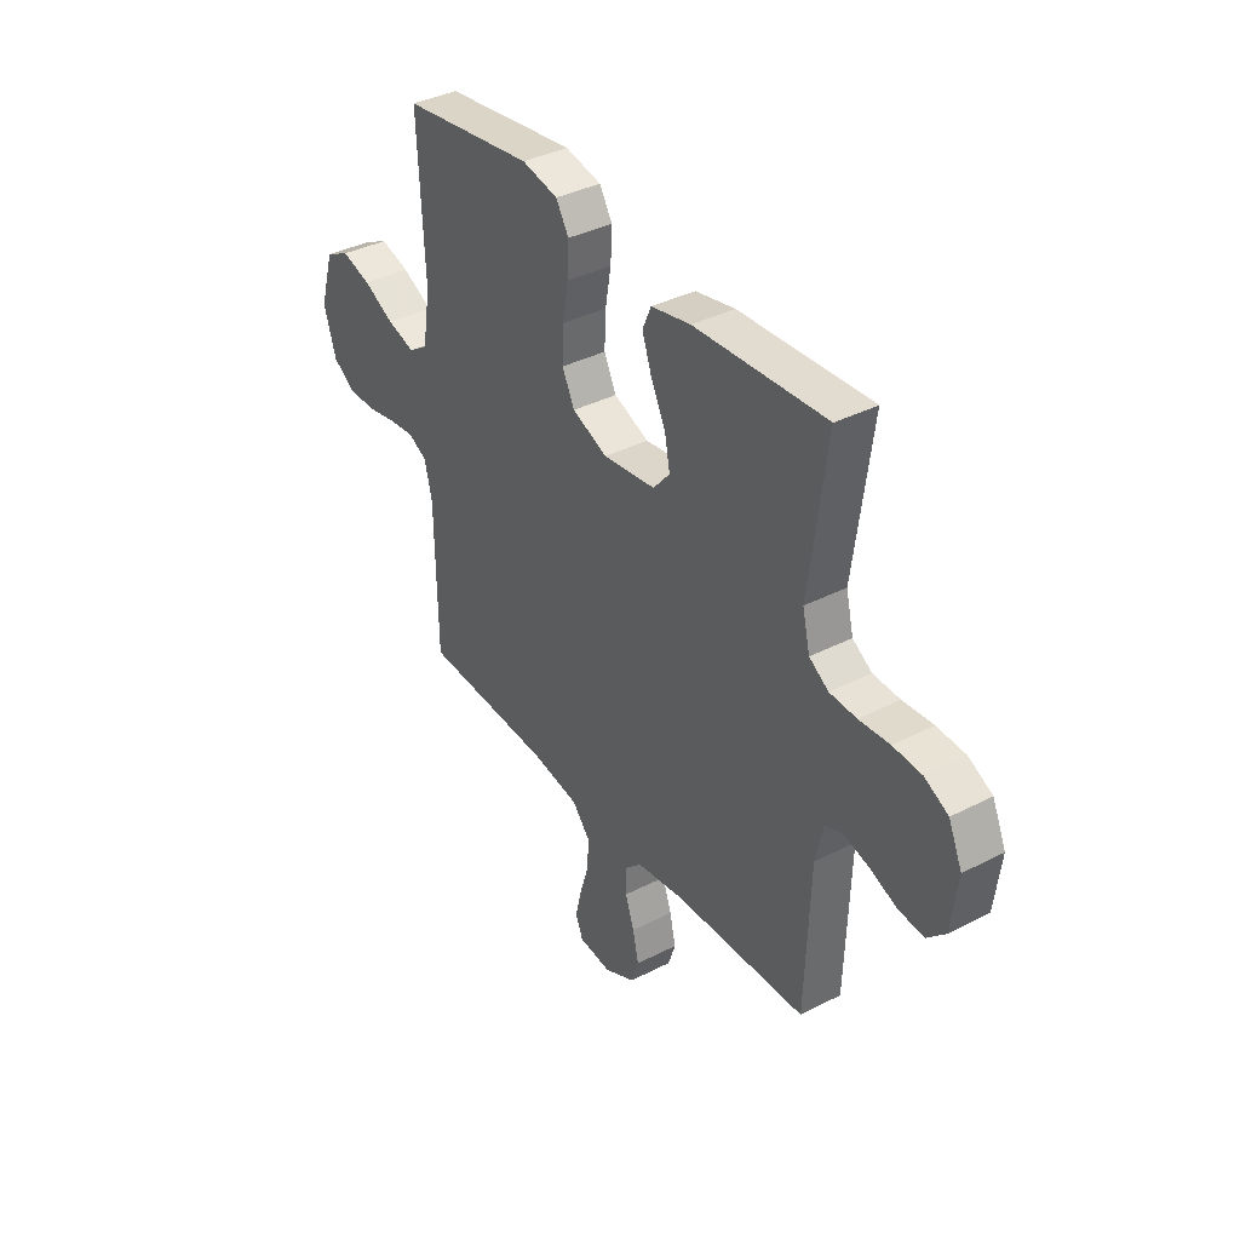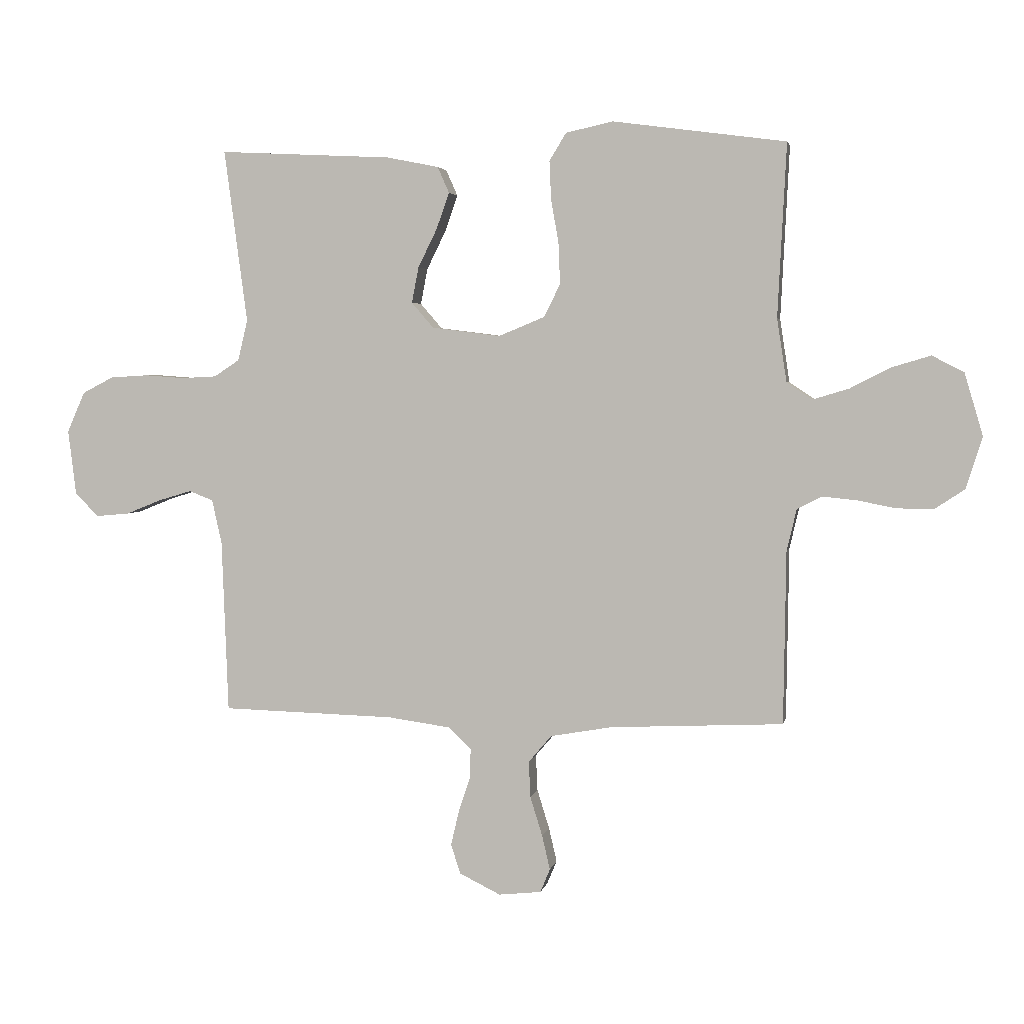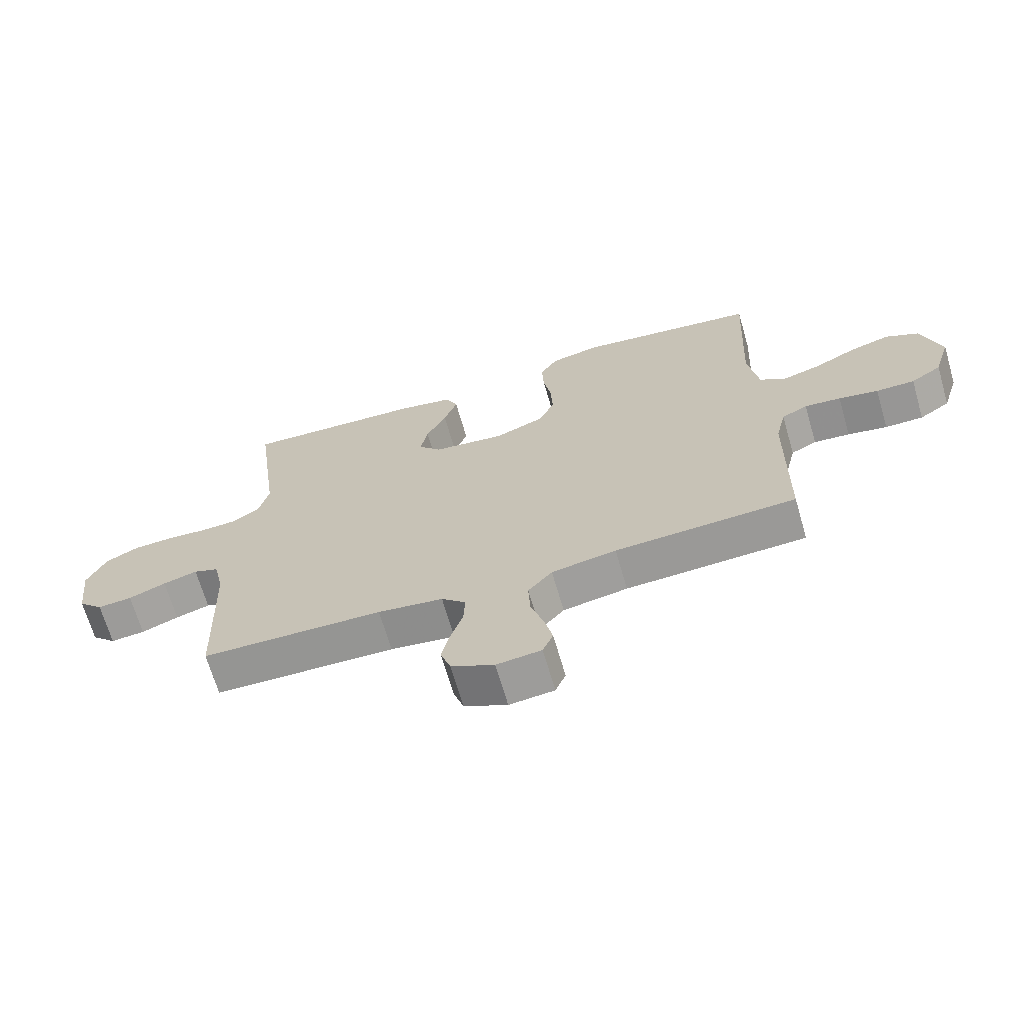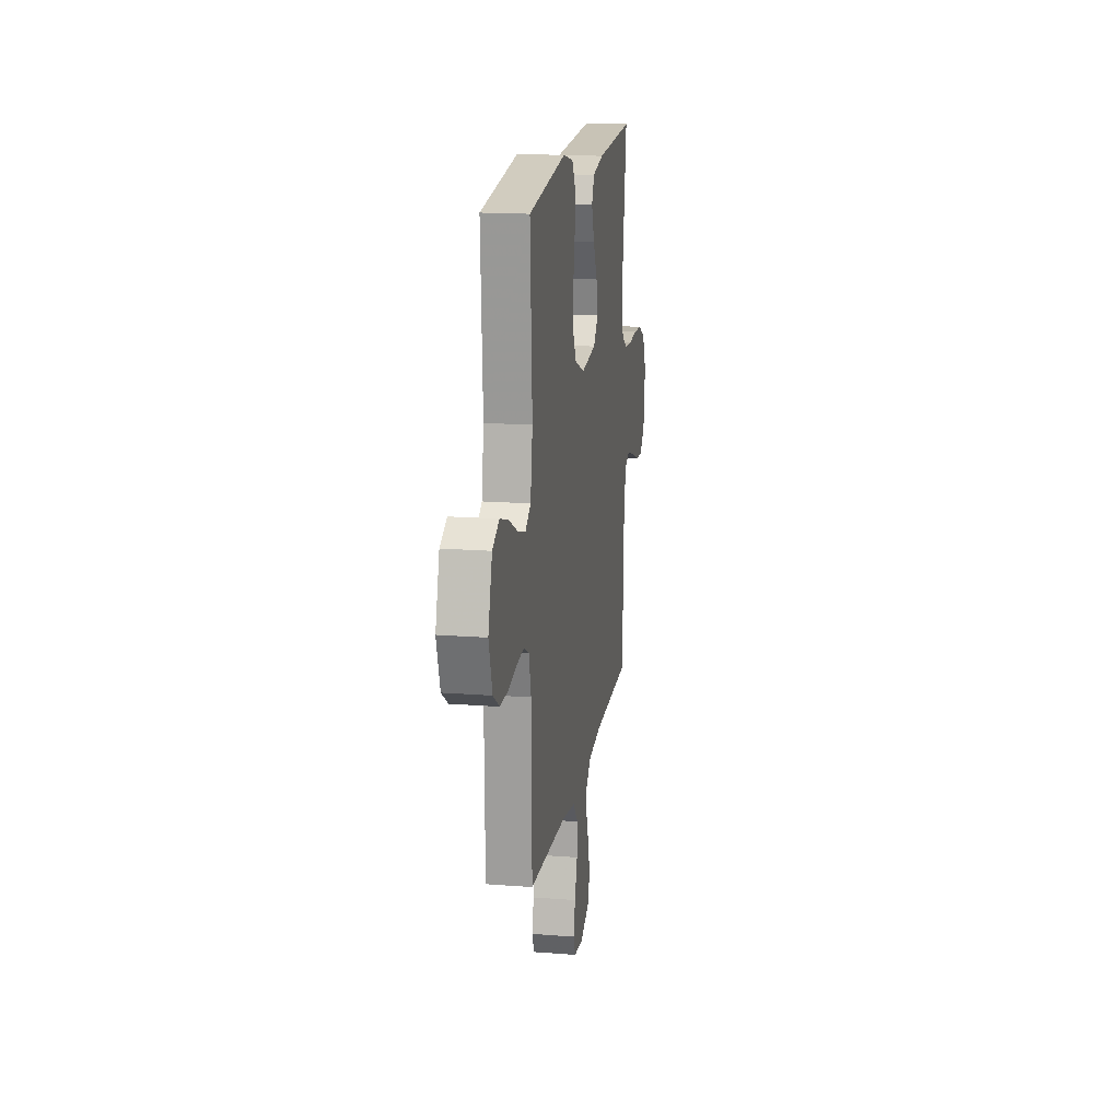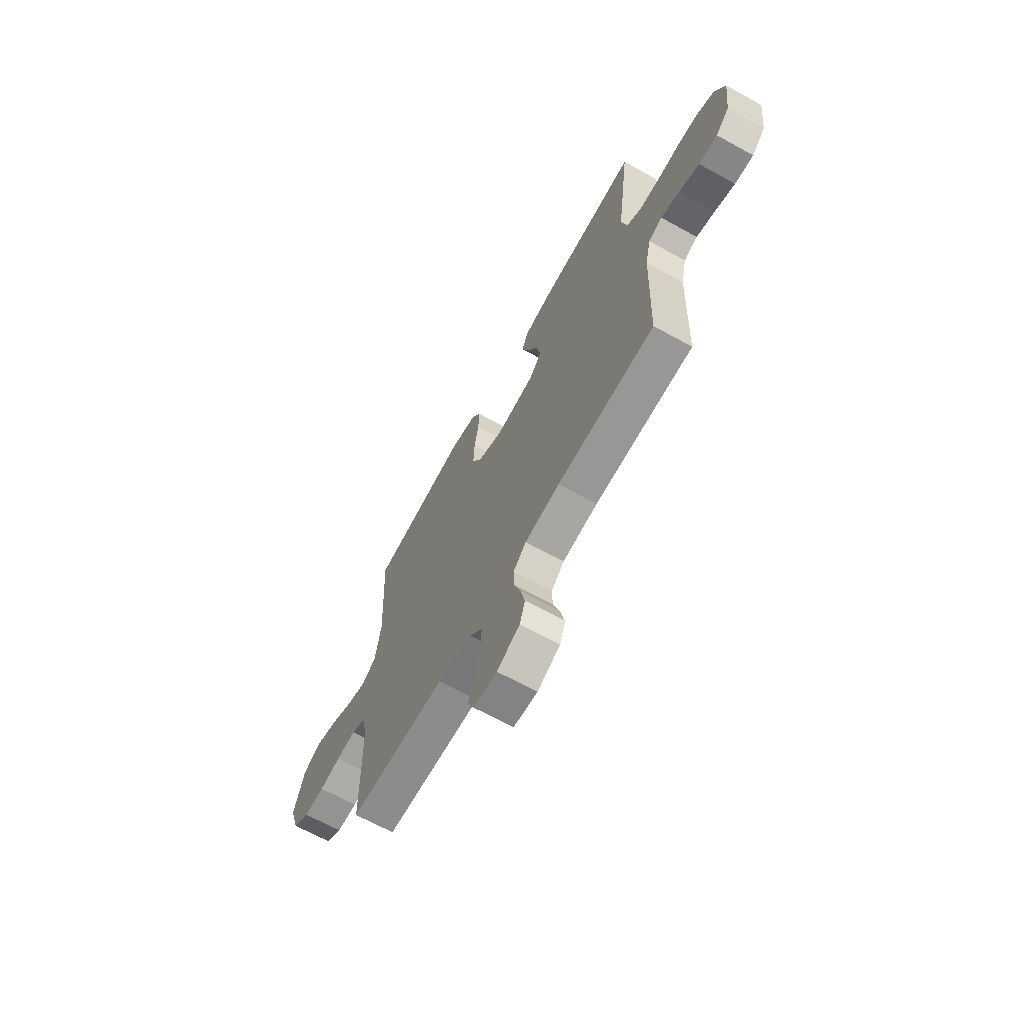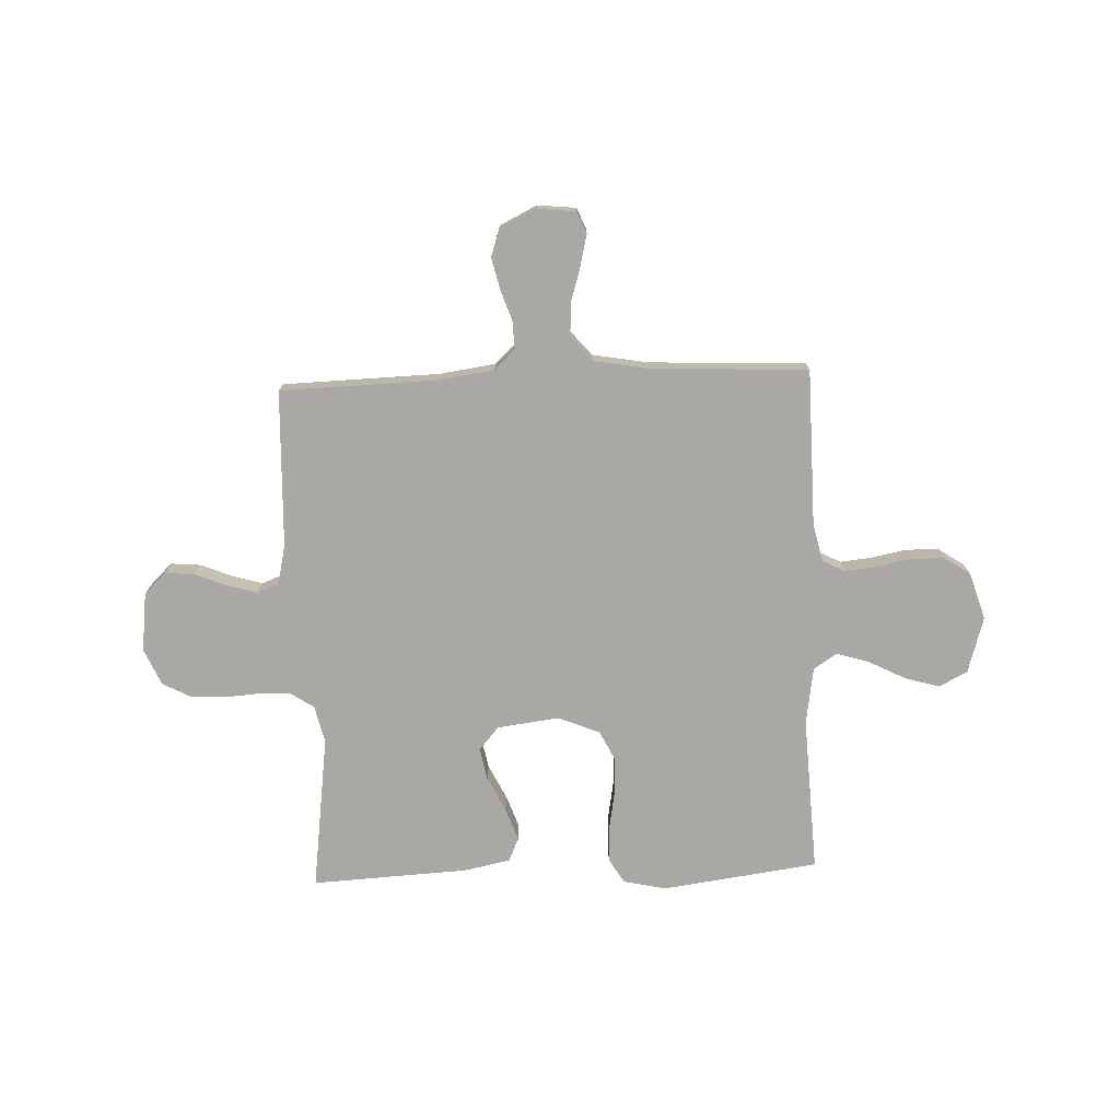
<metadata>
{"format":"obj","ext":"obj","renderer":"f3d","projection":"perspective","resolution":1024,"background":"white","views":[{"elev":37.3,"azim":56.5,"up":"+Z"},{"elev":3.5,"azim":-169.1,"up":"+Z"},{"elev":-67.9,"azim":-163.8,"up":"+Z"},{"elev":16.8,"azim":-81.0,"up":"+Z"},{"elev":-66.8,"azim":61.0,"up":"+Z"},{"elev":-75.2,"azim":-177.7,"up":"+Y"}]}
</metadata>
<code>
v 0.5 0.07 -0.5
v 0.2 0.07 -0.508
v 0.092 0.07 -0.523
v 0.052 0.07 -0.561
v 0.054 0.07 -0.614
v 0.074 0.07 -0.674
v 0.088 0.07 -0.734
v 0.071 0.07 -0.785
v 0 0.07 -0.82
v -0.074 0.07 -0.812
v -0.091 0.07 -0.771
v -0.077 0.07 -0.711
v -0.056 0.07 -0.643
v -0.053 0.07 -0.58
v -0.093 0.07 -0.533
v -0.2 0.07 -0.514
v -0.5 0.07 -0.5
v -0.504 0.07 -0.2
v -0.521 0.07 -0.127
v -0.564 0.07 -0.105
v -0.624 0.07 -0.111
v -0.69 0.07 -0.124
v -0.754 0.07 -0.124
v -0.805 0.07 -0.09
v -0.833 0.07 0
v -0.801 0.07 0.108
v -0.746 0.07 0.136
v -0.679 0.07 0.116
v -0.609 0.07 0.08
v -0.546 0.07 0.061
v -0.502 0.07 0.09
v -0.485 0.07 0.2
v -0.5 0.07 0.5
v -0.2 0.07 0.54
v -0.118 0.07 0.522
v -0.089 0.07 0.474
v -0.092 0.07 0.407
v -0.105 0.07 0.333
v -0.108 0.07 0.261
v -0.08 0.07 0.204
v 0 0.07 0.171
v 0.119 0.07 0.186
v 0.157 0.07 0.23
v 0.145 0.07 0.292
v 0.112 0.07 0.359
v 0.09 0.07 0.422
v 0.11 0.07 0.467
v 0.2 0.07 0.485
v 0.5 0.07 0.5
v 0.46 0.07 0.2
v 0.477 0.07 0.129
v 0.521 0.07 0.1
v 0.582 0.07 0.097
v 0.651 0.07 0.102
v 0.716 0.07 0.098
v 0.77 0.07 0.07
v 0.801 0.07 0
v 0.787 0.07 -0.114
v 0.746 0.07 -0.154
v 0.689 0.07 -0.149
v 0.627 0.07 -0.124
v 0.57 0.07 -0.107
v 0.528 0.07 -0.123
v 0.511 0.07 -0.2
v 0.5 0 -0.5
v 0.2 0 -0.508
v 0.092 0 -0.523
v 0.052 0 -0.561
v 0.054 0 -0.614
v 0.074 0 -0.674
v 0.088 0 -0.734
v 0.071 0 -0.785
v 0 0 -0.82
v -0.074 0 -0.812
v -0.091 0 -0.771
v -0.077 0 -0.711
v -0.056 0 -0.643
v -0.053 0 -0.58
v -0.093 0 -0.533
v -0.2 0 -0.514
v -0.5 0 -0.5
v -0.504 0 -0.2
v -0.521 0 -0.127
v -0.564 0 -0.105
v -0.624 0 -0.111
v -0.69 0 -0.124
v -0.754 0 -0.124
v -0.805 0 -0.09
v -0.833 0 0
v -0.801 0 0.108
v -0.746 0 0.136
v -0.679 0 0.116
v -0.609 0 0.08
v -0.546 0 0.061
v -0.502 0 0.09
v -0.485 0 0.2
v -0.5 0 0.5
v -0.2 0 0.54
v -0.118 0 0.522
v -0.089 0 0.474
v -0.092 0 0.407
v -0.105 0 0.333
v -0.108 0 0.261
v -0.08 0 0.204
v 0 0 0.171
v 0.119 0 0.186
v 0.157 0 0.23
v 0.145 0 0.292
v 0.112 0 0.359
v 0.09 0 0.422
v 0.11 0 0.467
v 0.2 0 0.485
v 0.5 0 0.5
v 0.46 0 0.2
v 0.477 0 0.129
v 0.521 0 0.1
v 0.582 0 0.097
v 0.651 0 0.102
v 0.716 0 0.098
v 0.77 0 0.07
v 0.801 0 0
v 0.787 0 -0.114
v 0.746 0 -0.154
v 0.689 0 -0.149
v 0.627 0 -0.124
v 0.57 0 -0.107
v 0.528 0 -0.123
v 0.511 0 -0.2
f 58 59 60 61
f 58 61 62
f 57 58 62
f 56 57 62 63
f 53 54 55 56
f 52 53 56 63
f 47 48 49 50
f 47 50 51
f 44 45 46 47
f 44 47 51
f 43 44 51 52
f 35 36 37 38
f 35 38 39
f 32 33 34 35
f 31 32 35 39
f 30 31 39 40
f 26 27 28 29
f 26 29 30
f 25 26 30
f 24 25 30
f 21 22 23 24
f 20 21 24 30
f 19 20 30 40
f 16 17 18
f 15 16 18 19
f 10 11 12 13
f 8 9 10 13
f 8 13 14
f 5 6 7 8
f 5 8 14
f 4 5 14 15
f 64 1 2
f 64 2 3
f 63 64 3
f 42 43 52 63
f 41 42 63 3
f 15 19 40 41
f 3 4 15 41
f 125 124 123 122
f 126 125 122
f 126 122 121
f 127 126 121 120
f 120 119 118 117
f 127 120 117 116
f 114 113 112 111
f 115 114 111
f 111 110 109 108
f 115 111 108
f 116 115 108 107
f 102 101 100 99
f 103 102 99
f 99 98 97 96
f 103 99 96 95
f 104 103 95 94
f 93 92 91 90
f 94 93 90
f 94 90 89
f 94 89 88
f 88 87 86 85
f 94 88 85 84
f 104 94 84 83
f 82 81 80
f 83 82 80 79
f 77 76 75 74
f 77 74 73 72
f 78 77 72
f 72 71 70 69
f 78 72 69
f 79 78 69 68
f 66 65 128
f 67 66 128
f 67 128 127
f 127 116 107 106
f 67 127 106 105
f 105 104 83 79
f 105 79 68 67
f 1 65 66 2
f 2 66 67 3
f 3 67 68 4
f 4 68 69 5
f 5 69 70 6
f 6 70 71 7
f 7 71 72 8
f 8 72 73 9
f 9 73 74 10
f 10 74 75 11
f 11 75 76 12
f 12 76 77 13
f 13 77 78 14
f 14 78 79 15
f 15 79 80 16
f 16 80 81 17
f 17 81 82 18
f 18 82 83 19
f 19 83 84 20
f 20 84 85 21
f 21 85 86 22
f 22 86 87 23
f 23 87 88 24
f 24 88 89 25
f 25 89 90 26
f 26 90 91 27
f 27 91 92 28
f 28 92 93 29
f 29 93 94 30
f 30 94 95 31
f 31 95 96 32
f 32 96 97 33
f 33 97 98 34
f 34 98 99 35
f 35 99 100 36
f 36 100 101 37
f 37 101 102 38
f 38 102 103 39
f 39 103 104 40
f 40 104 105 41
f 41 105 106 42
f 42 106 107 43
f 43 107 108 44
f 44 108 109 45
f 45 109 110 46
f 46 110 111 47
f 47 111 112 48
f 48 112 113 49
f 49 113 114 50
f 50 114 115 51
f 51 115 116 52
f 52 116 117 53
f 53 117 118 54
f 54 118 119 55
f 55 119 120 56
f 56 120 121 57
f 57 121 122 58
f 58 122 123 59
f 59 123 124 60
f 60 124 125 61
f 61 125 126 62
f 62 126 127 63
f 63 127 128 64
f 64 128 65 1

</code>
